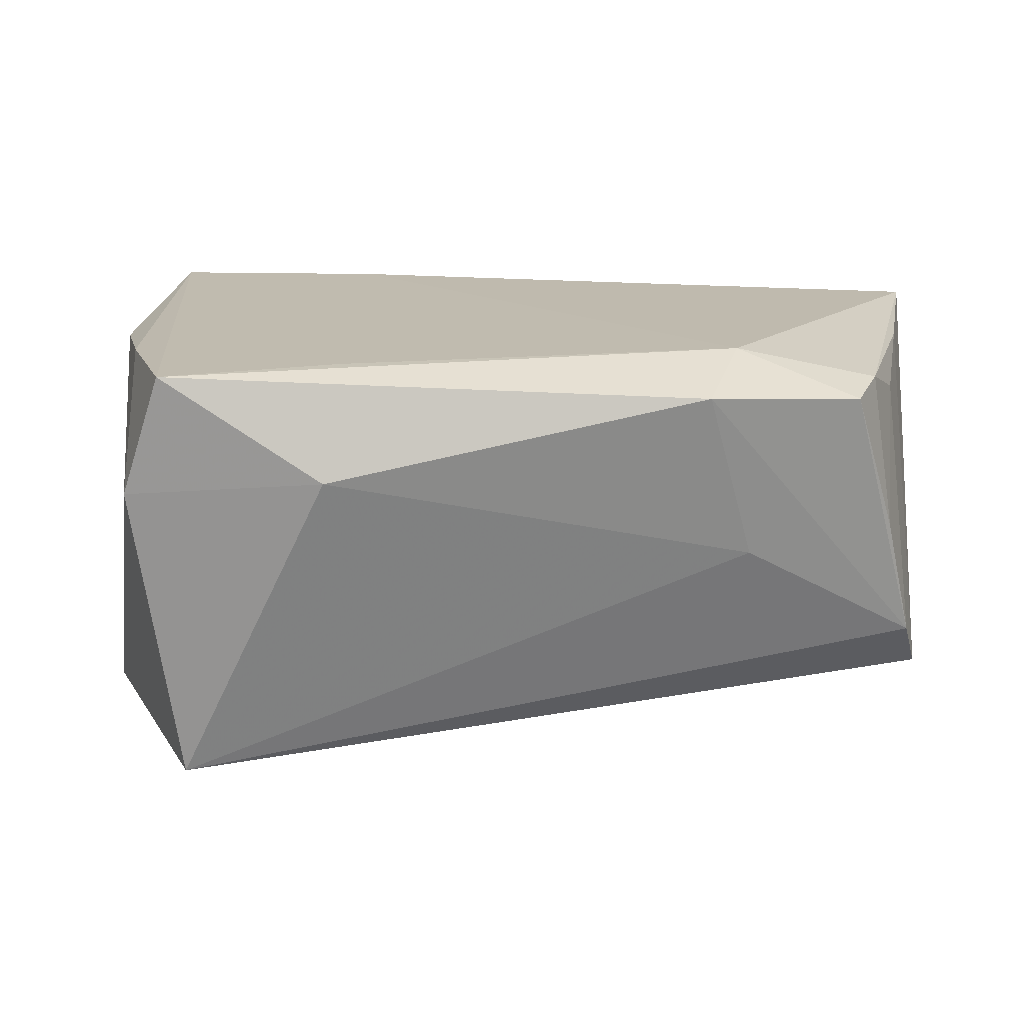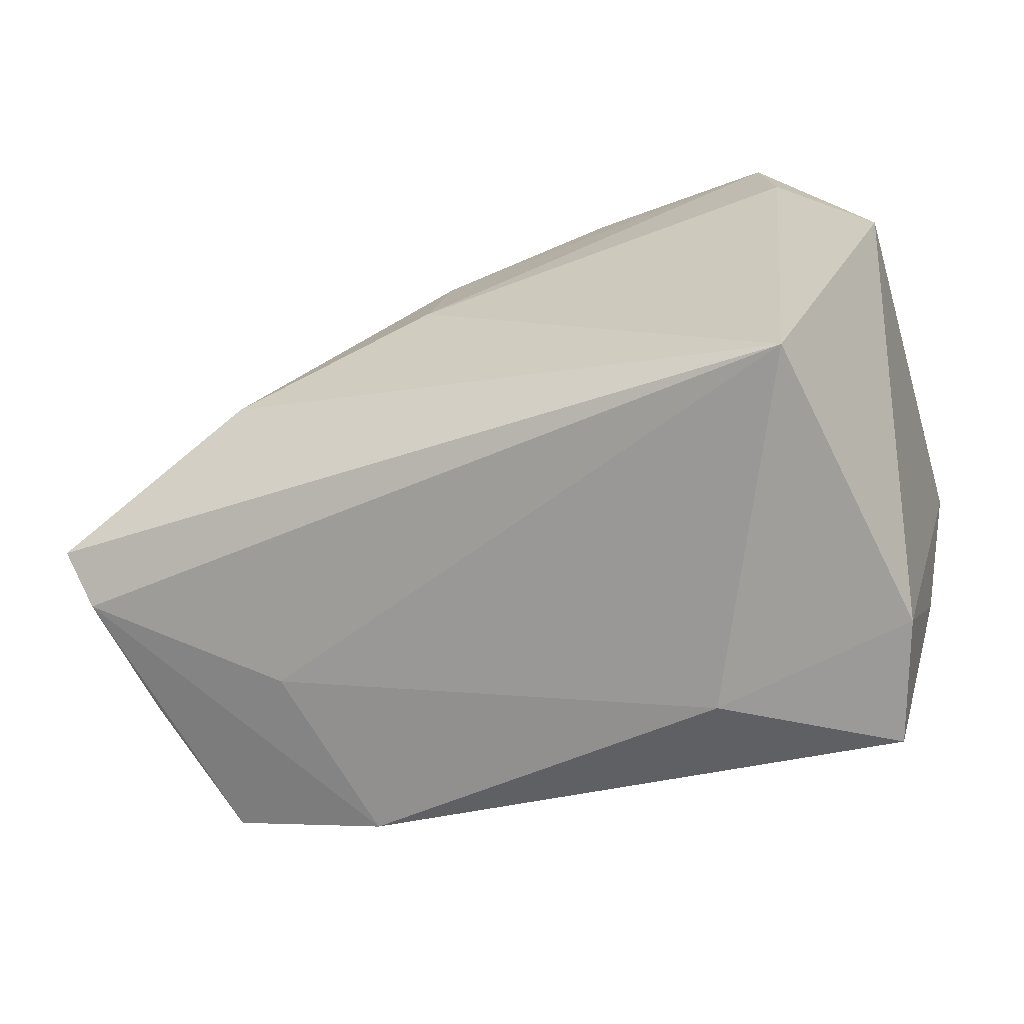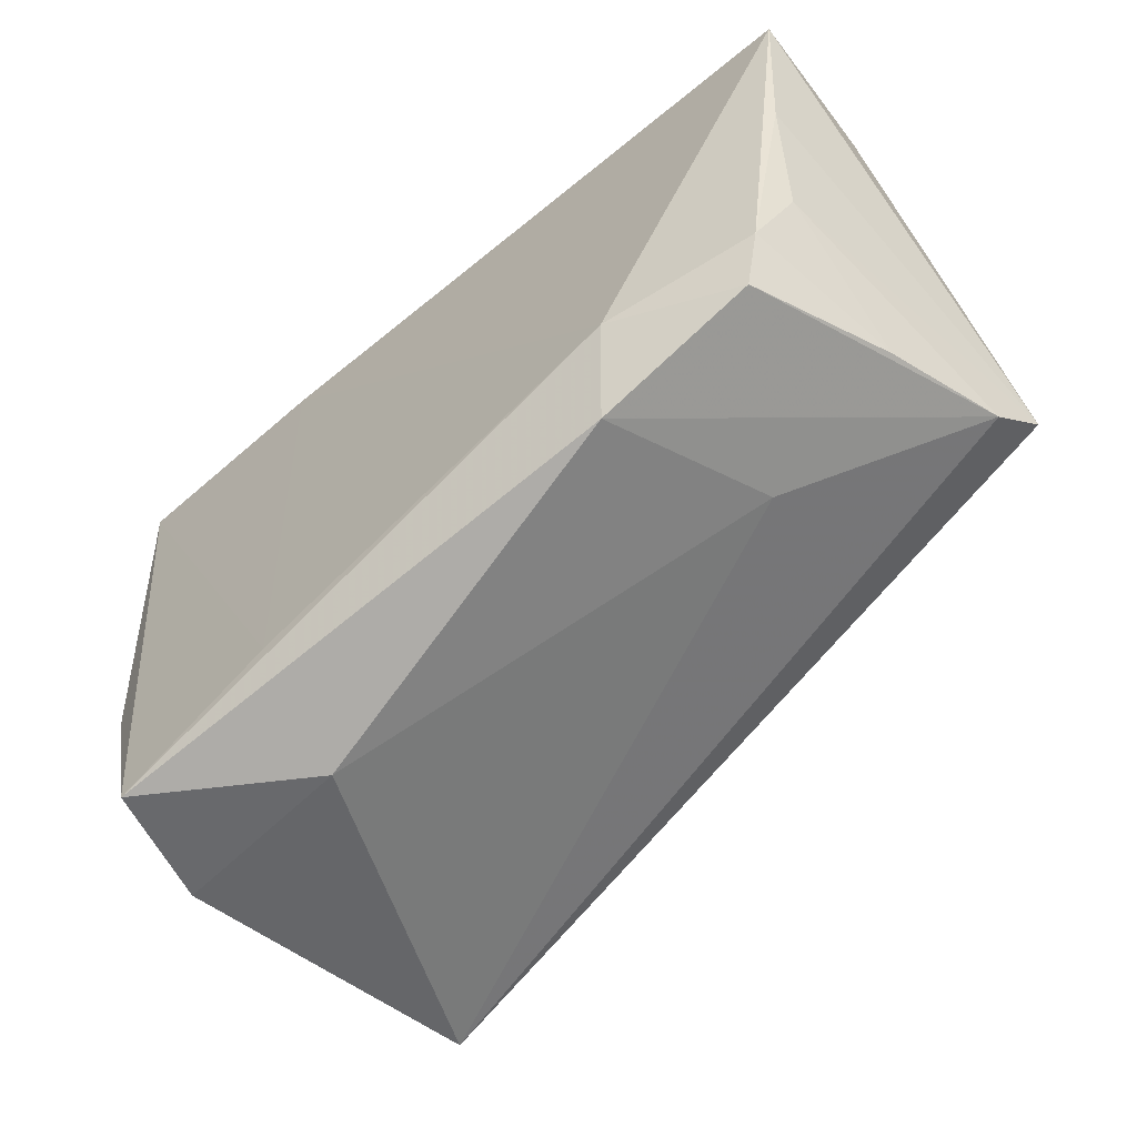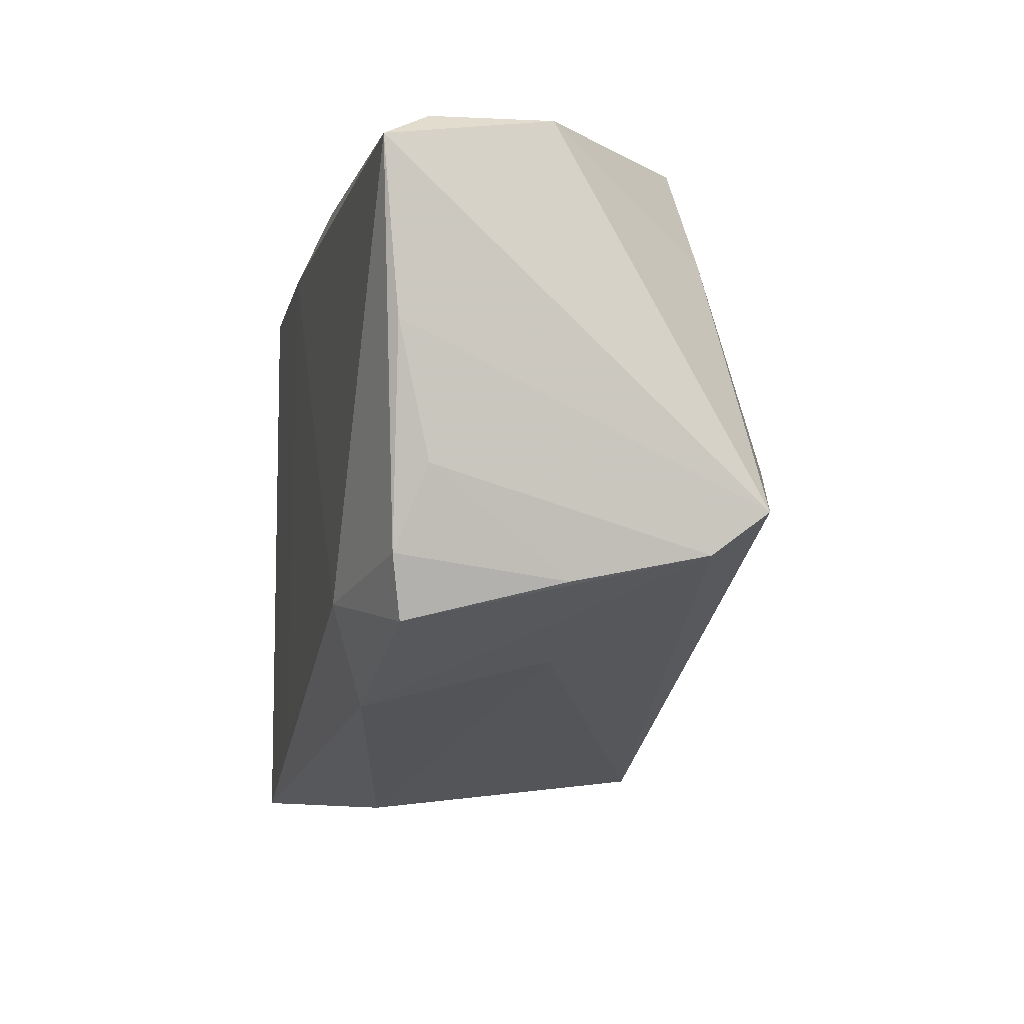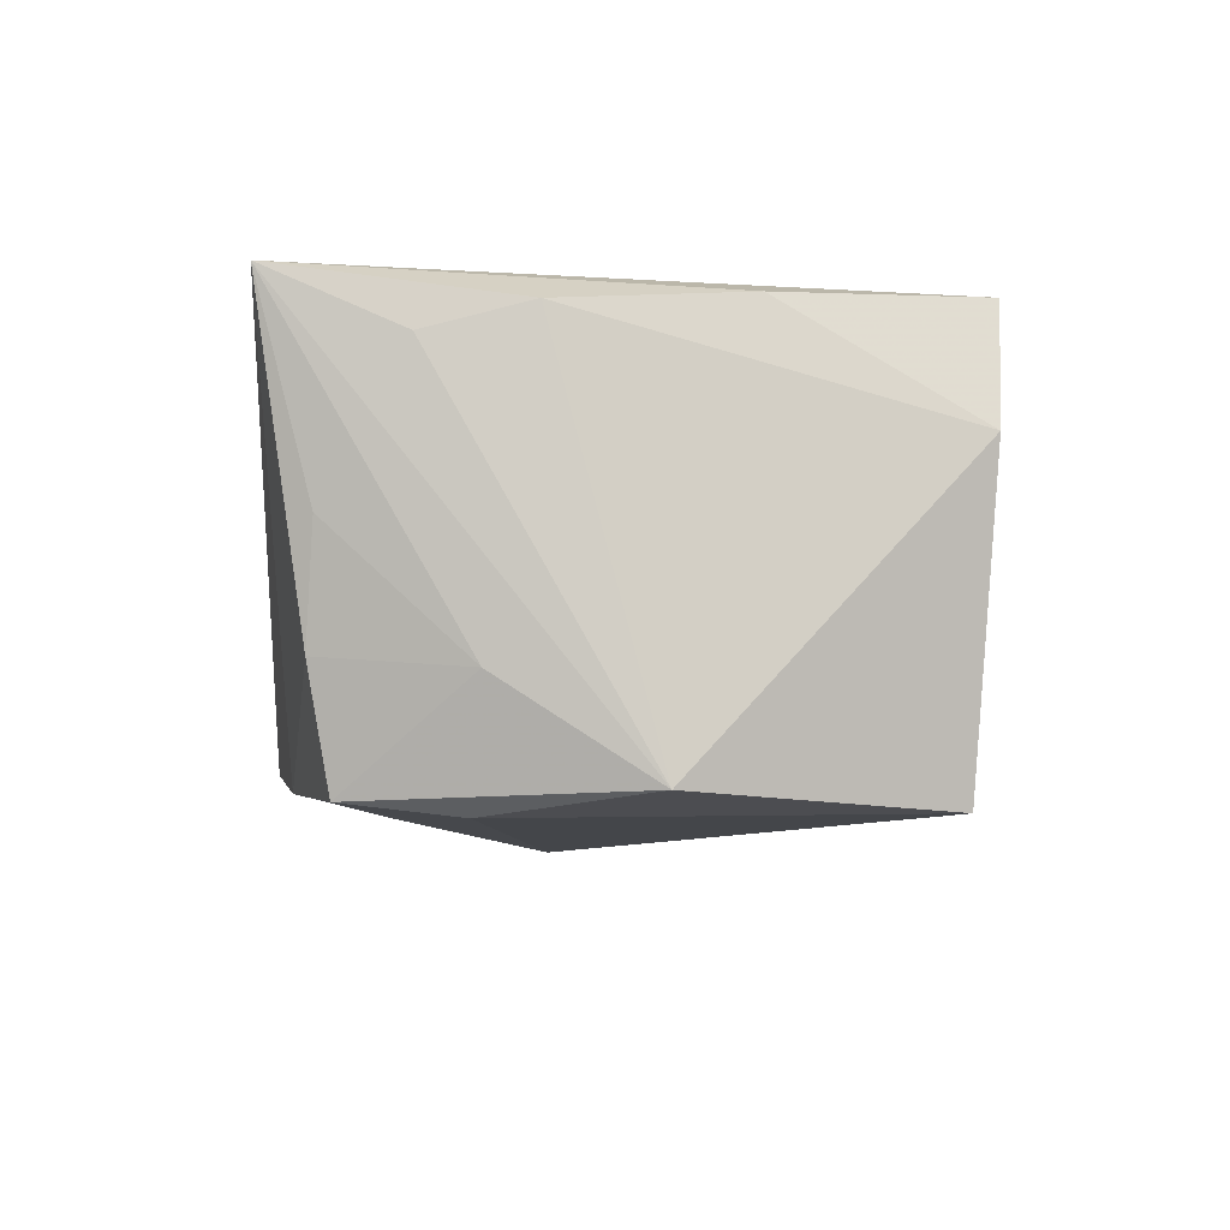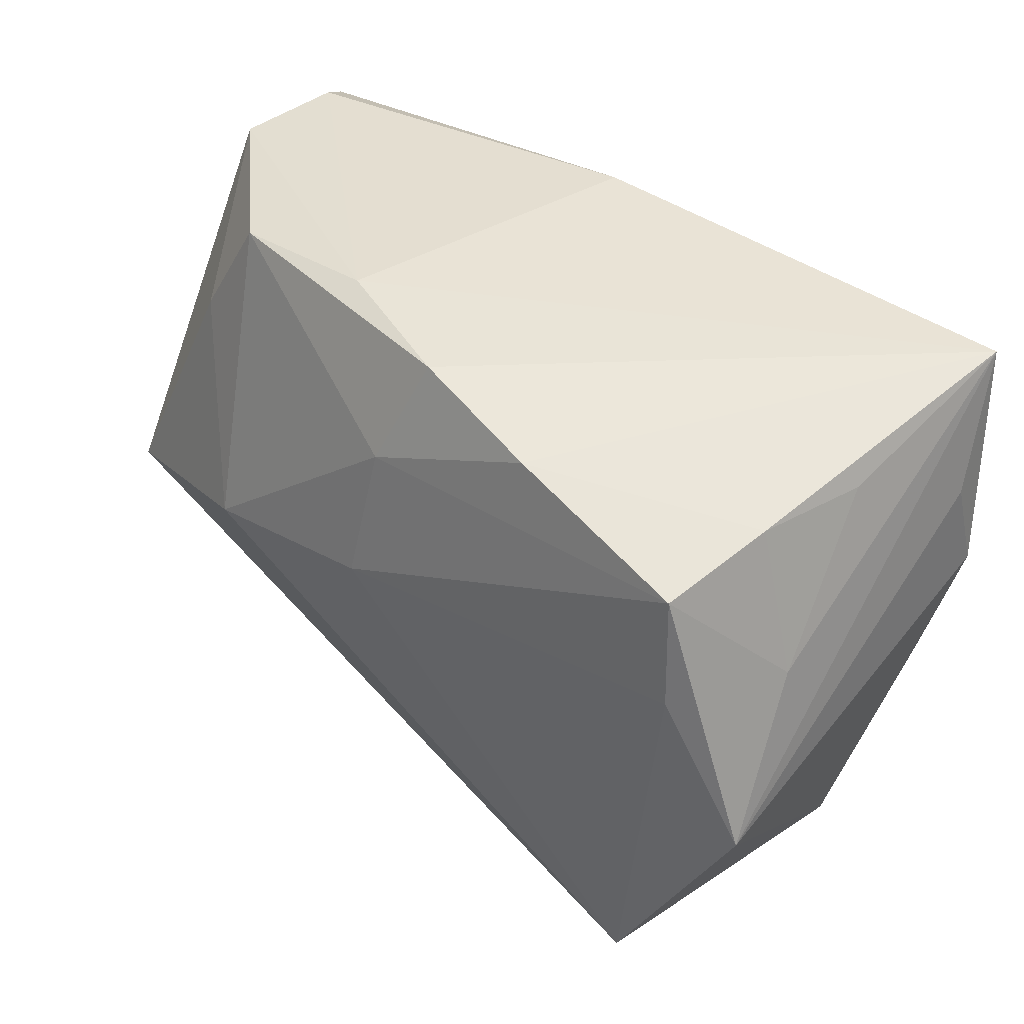
<metadata>
{"format":"obj","ext":"obj","renderer":"f3d","projection":"perspective","resolution":1024,"background":"white","views":[{"elev":16.8,"azim":2.9,"up":"+Z"},{"elev":-64.1,"azim":-161.4,"up":"+Y"},{"elev":-59.5,"azim":42.2,"up":"+Y"},{"elev":-10.8,"azim":78.1,"up":"+Y"},{"elev":-8.2,"azim":-93.7,"up":"+Z"},{"elev":42.2,"azim":-138.5,"up":"+Y"}]}
</metadata>
<code>
v -0.04087 0.01289 -0.02801
v 0.03449 -0.0266 -0.0001336
v 0.02903 -0.03163 0.02059
v -0.01635 -0.04074 0.01199
v 0.05252 -0.02022 0.001662
v -0.04392 -0.01463 0.02214
v 0.04387 0.01822 -0.01568
v -0.03538 -0.03558 -0.02701
v 0.008451 0.0338 0.02234
v 0.05749 -0.01283 -0.01905
v 0.05815 0.02611 0.02296
v 0.01722 0.0338 -0.01475
v -0.05042 -0.00508 -0.02595
v 0.03198 -0.003226 -0.02686
v -0.01526 -0.03184 0.02438
v 0.006222 0.004004 -0.02899
v 0.05545 0.006926 0.02077
v -0.04885 0.01862 0.01645
v 0.05001 -0.01736 0.0203
v -0.01685 0.03096 -0.02413
v -0.04653 0.0338 0.02351
v 0.04746 -0.02428 0.01907
v -0.04979 0.00683 0.01947
v -0.04062 -0.03796 0.009618
v 0.05323 -0.008133 0.01699
v -0.04163 0.02839 -0.01302
v 0.05604 0.02973 0.004037
v 0.05496 0.02966 0.01758
v 0.0325 -0.02048 0.02438
v -0.0446 0.02773 7.781e-05
v -0.03571 -0.03926 0.02425
v -0.04751 0.01203 -0.01466
v -8.985e-05 0.03358 -0.02098
v -0.03931 0.02597 -0.02645
v 0.05575 -0.01743 -0.01304
v 0.03646 0.03153 -0.01426
v -0.0191 0.03278 0.02368
v 0.004547 0.02054 -0.02553
f 13 21 32
f 32 34 13
f 21 31 15
f 4 8 2
f 9 12 21
f 21 12 33
f 36 33 12
f 34 32 26
f 29 15 31
f 22 19 29
f 29 19 11
f 18 21 13
f 13 23 18
f 18 23 21
f 24 23 13
f 13 8 24
f 4 31 24
f 24 8 4
f 6 31 21
f 21 23 6
f 6 24 31
f 23 24 6
f 17 10 11
f 17 25 10
f 11 19 17
f 17 19 25
f 4 2 3
f 3 31 4
f 3 29 31
f 22 29 3
f 35 8 10
f 35 2 8
f 22 3 35
f 35 3 2
f 10 25 35
f 34 16 1
f 1 16 8
f 13 34 1
f 1 8 13
f 11 9 37
f 37 9 21
f 37 29 11
f 21 15 37
f 15 29 37
f 12 9 28
f 28 9 11
f 33 36 38
f 38 16 34
f 30 32 21
f 21 26 30
f 30 26 32
f 34 26 20
f 20 38 34
f 33 38 20
f 21 33 20
f 20 26 21
f 5 19 22
f 22 35 5
f 25 19 5
f 5 35 25
f 27 36 12
f 12 28 27
f 27 7 36
f 10 7 27
f 11 10 27
f 27 28 11
f 36 7 14
f 14 38 36
f 16 38 14
f 14 7 10
f 10 8 14
f 8 16 14

</code>
